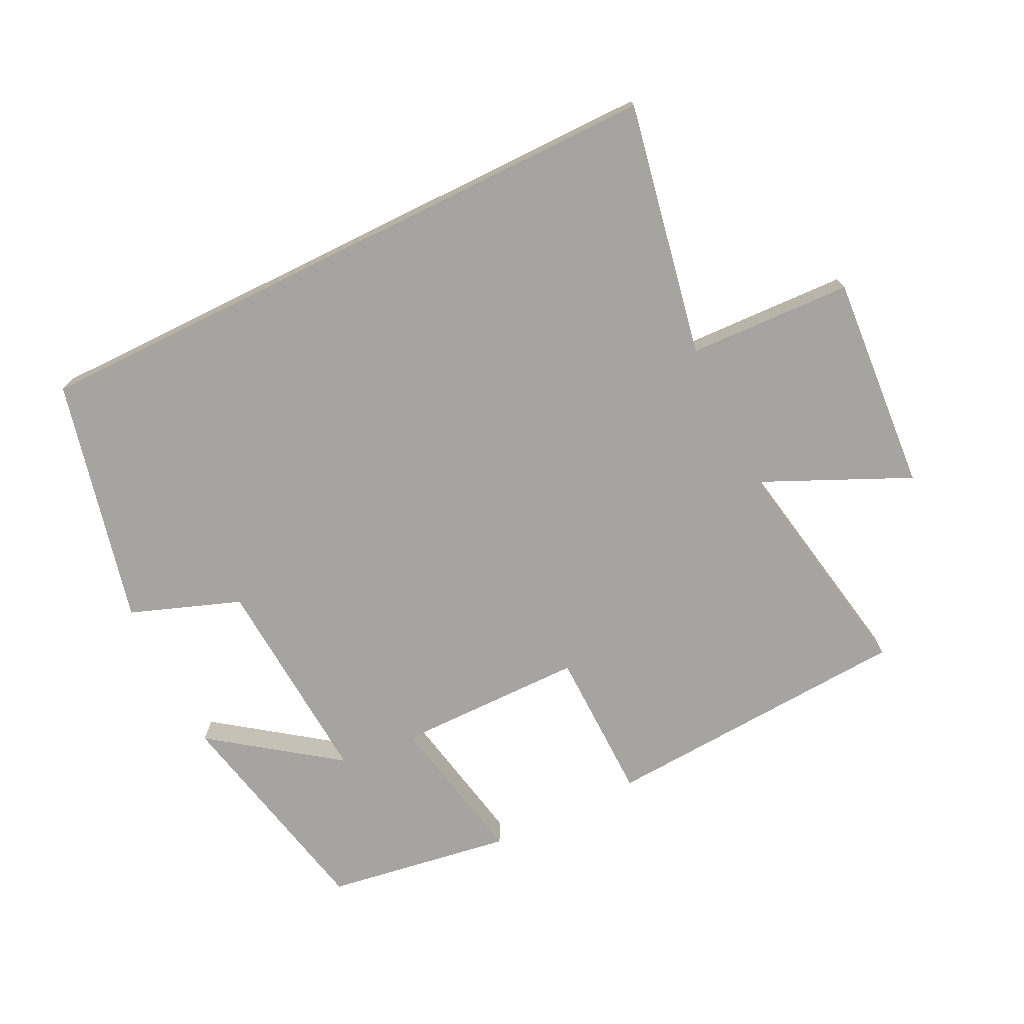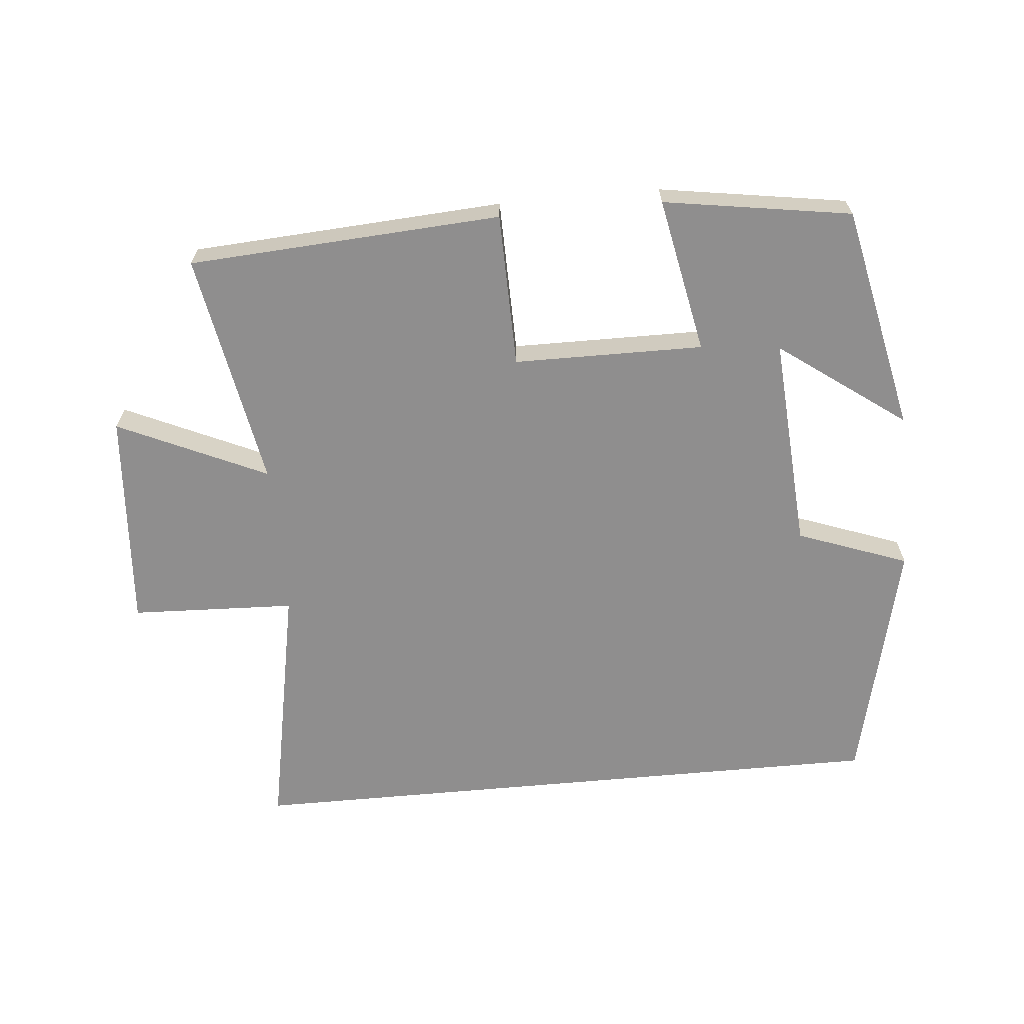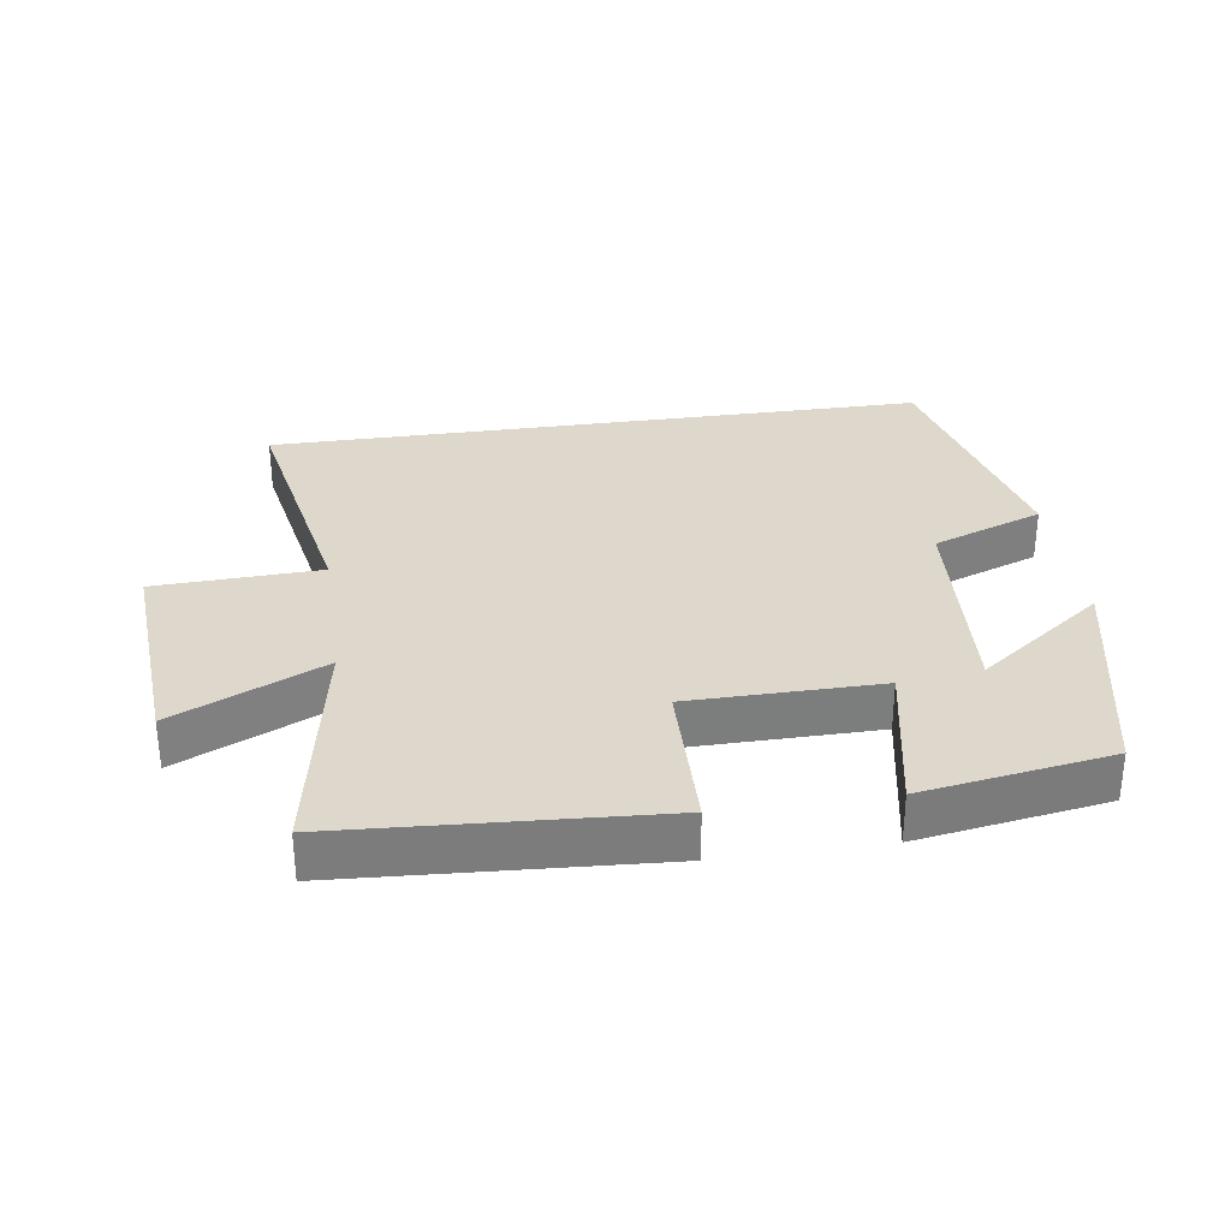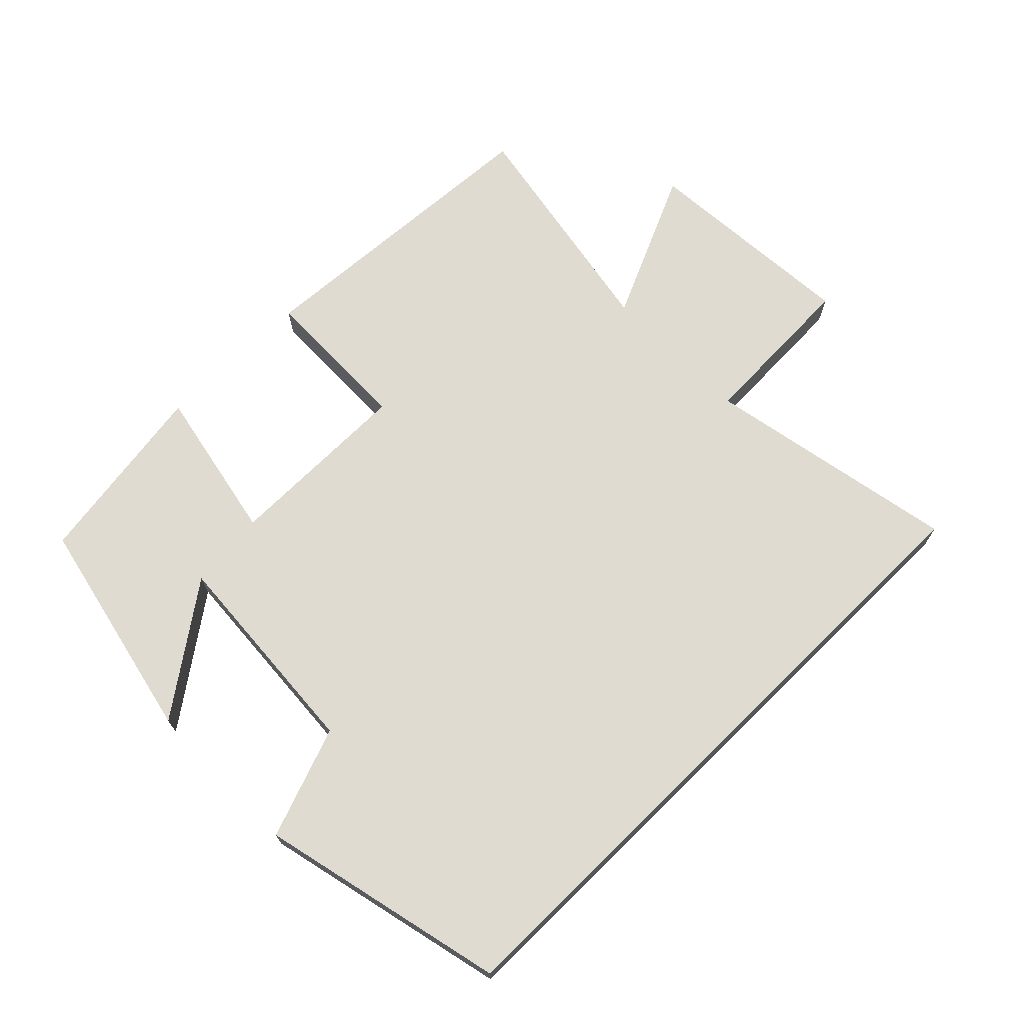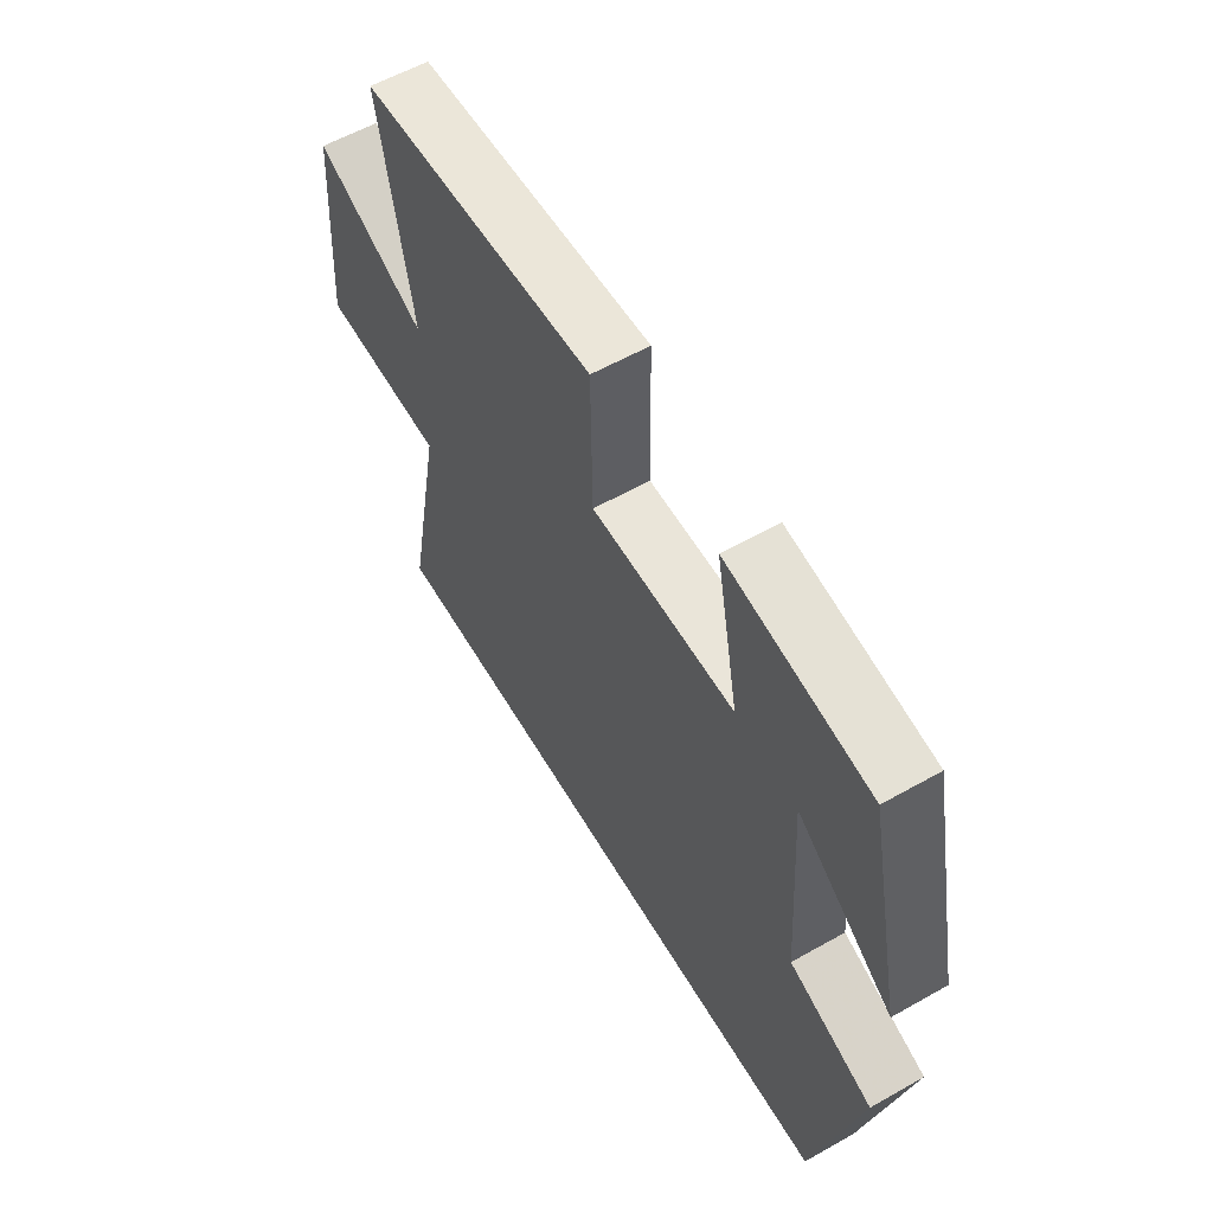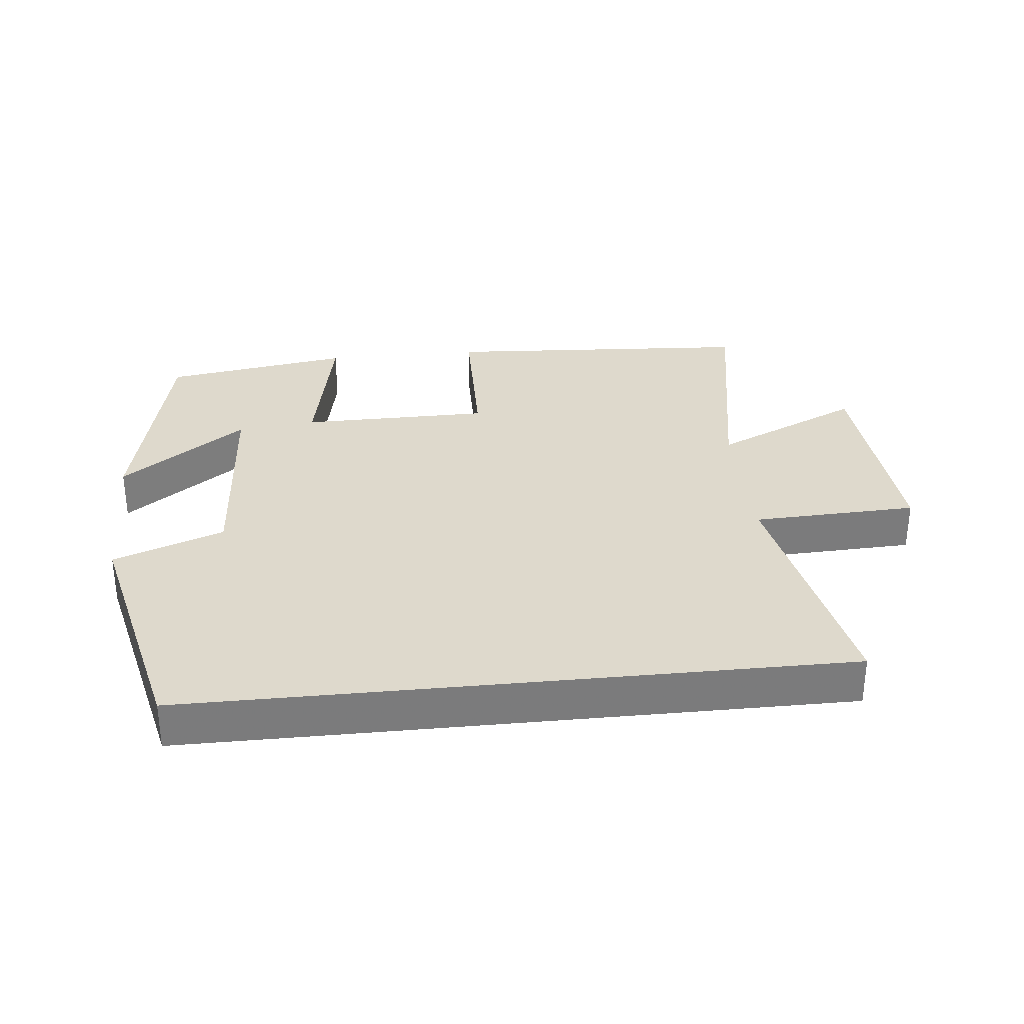
<metadata>
{"format":"obj","ext":"obj","renderer":"f3d","projection":"perspective","resolution":1024,"background":"white","views":[{"elev":-73.2,"azim":-153.8,"up":"+Y"},{"elev":-65.0,"azim":5.3,"up":"+Y"},{"elev":31.5,"azim":-8.3,"up":"+Y"},{"elev":69.9,"azim":135.5,"up":"+Y"},{"elev":58.3,"azim":59.7,"up":"+Z"},{"elev":32.0,"azim":174.1,"up":"+Y"}]}
</metadata>
<code>
v 0.427 0.07 0.456
v 0.5 0.07 0.117
v 0.312 0.07 0.254
v 0.334 0.07 -0.068
v 0.5 0.07 -0.129
v 0.413 0.07 -0.5
v -0.573 0.07 -0.5
v -0.5 0.07 -0.118
v -0.747 0.07 -0.108
v -0.723 0.07 0.22
v -0.5 0.07 0.118
v -0.564 0.07 0.471
v -0.096 0.07 0.5
v -0.092 0.07 0.269
v 0.192 0.07 0.267
v 0.146 0.07 0.5
v 0.427 0 0.456
v 0.5 0 0.117
v 0.312 0 0.254
v 0.334 0 -0.068
v 0.5 0 -0.129
v 0.413 0 -0.5
v -0.573 0 -0.5
v -0.5 0 -0.118
v -0.747 0 -0.108
v -0.723 0 0.22
v -0.5 0 0.118
v -0.564 0 0.471
v -0.096 0 0.5
v -0.092 0 0.269
v 0.192 0 0.267
v 0.146 0 0.5
f 15 16 1
f 11 12 13 14
f 11 14 15
f 8 9 10 11
f 8 11 15
f 7 8 15
f 4 5 6 7
f 3 4 7 15
f 1 2 3
f 1 3 15
f 17 32 31
f 30 29 28 27
f 31 30 27
f 27 26 25 24
f 31 27 24
f 31 24 23
f 23 22 21 20
f 31 23 20 19
f 19 18 17
f 31 19 17
f 1 17 18 2
f 2 18 19 3
f 3 19 20 4
f 4 20 21 5
f 5 21 22 6
f 6 22 23 7
f 7 23 24 8
f 8 24 25 9
f 9 25 26 10
f 10 26 27 11
f 11 27 28 12
f 12 28 29 13
f 13 29 30 14
f 14 30 31 15
f 15 31 32 16
f 16 32 17 1

</code>
